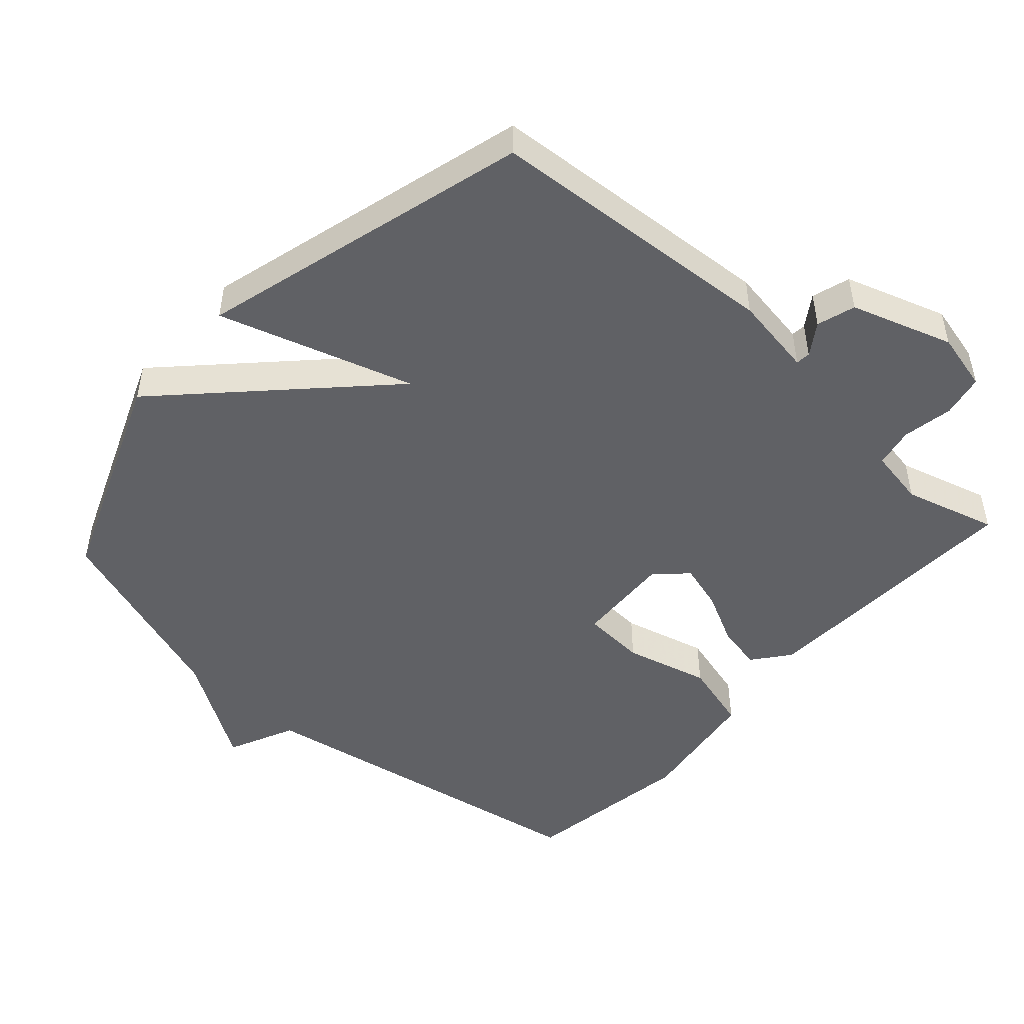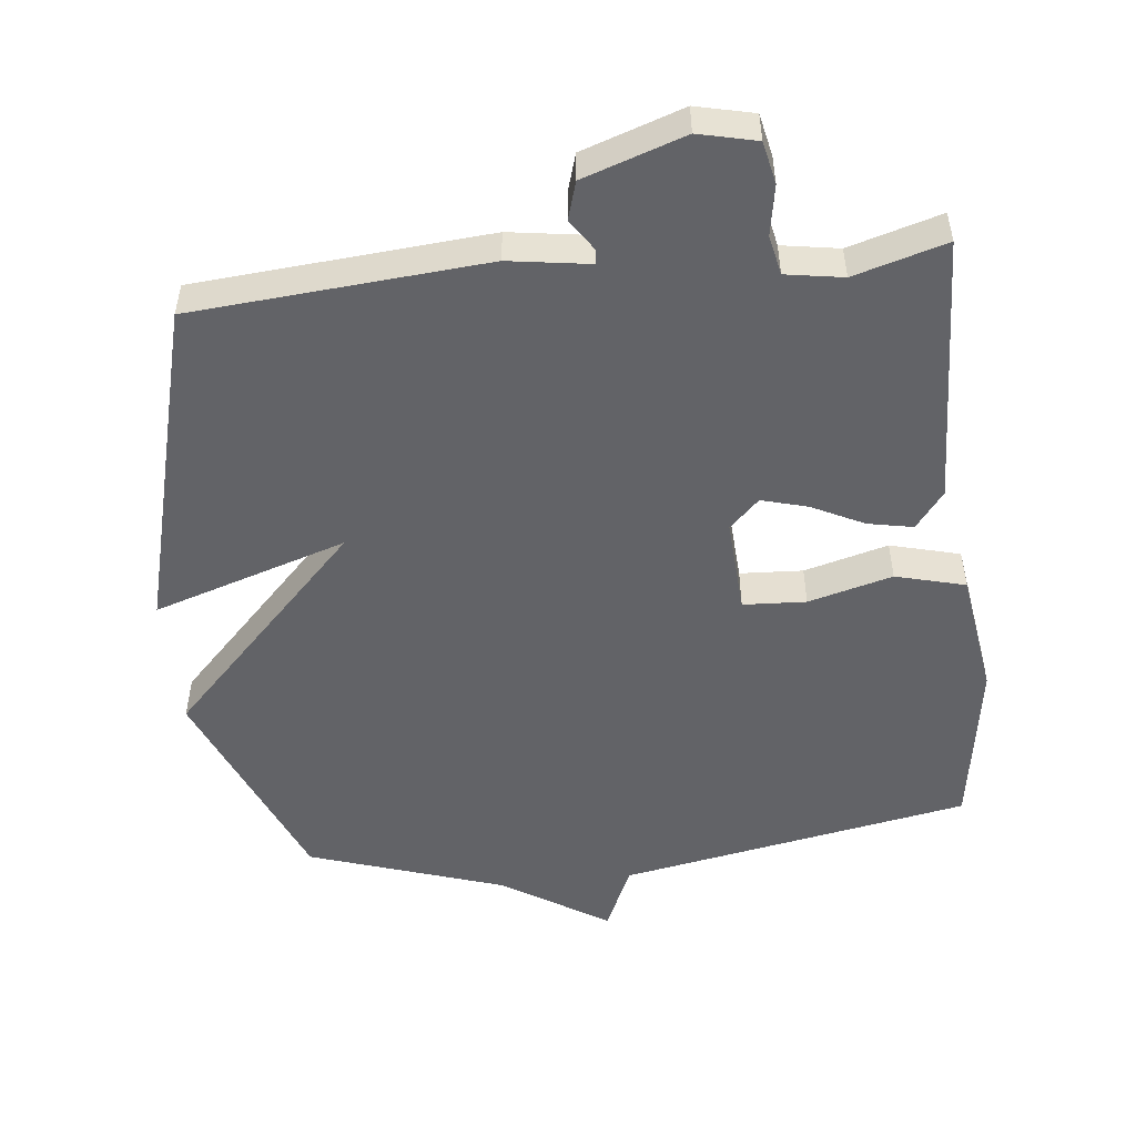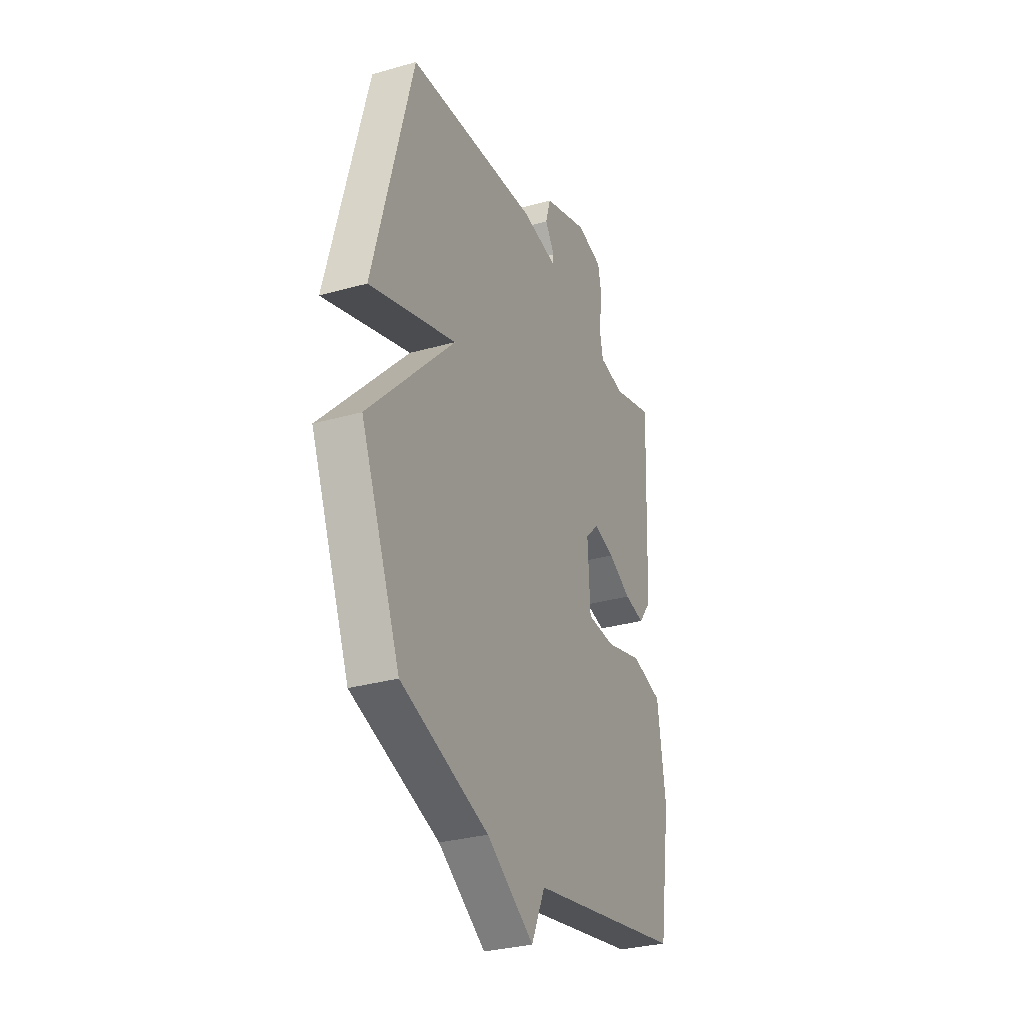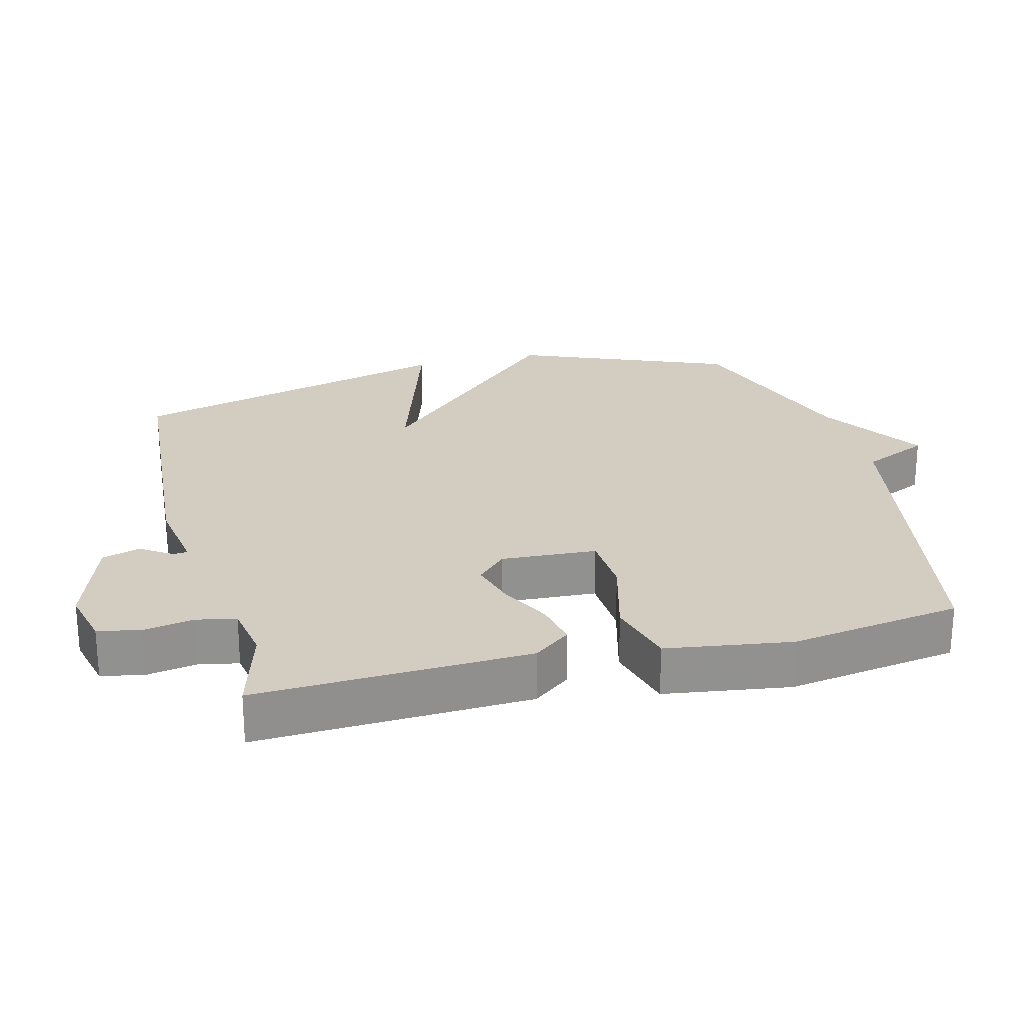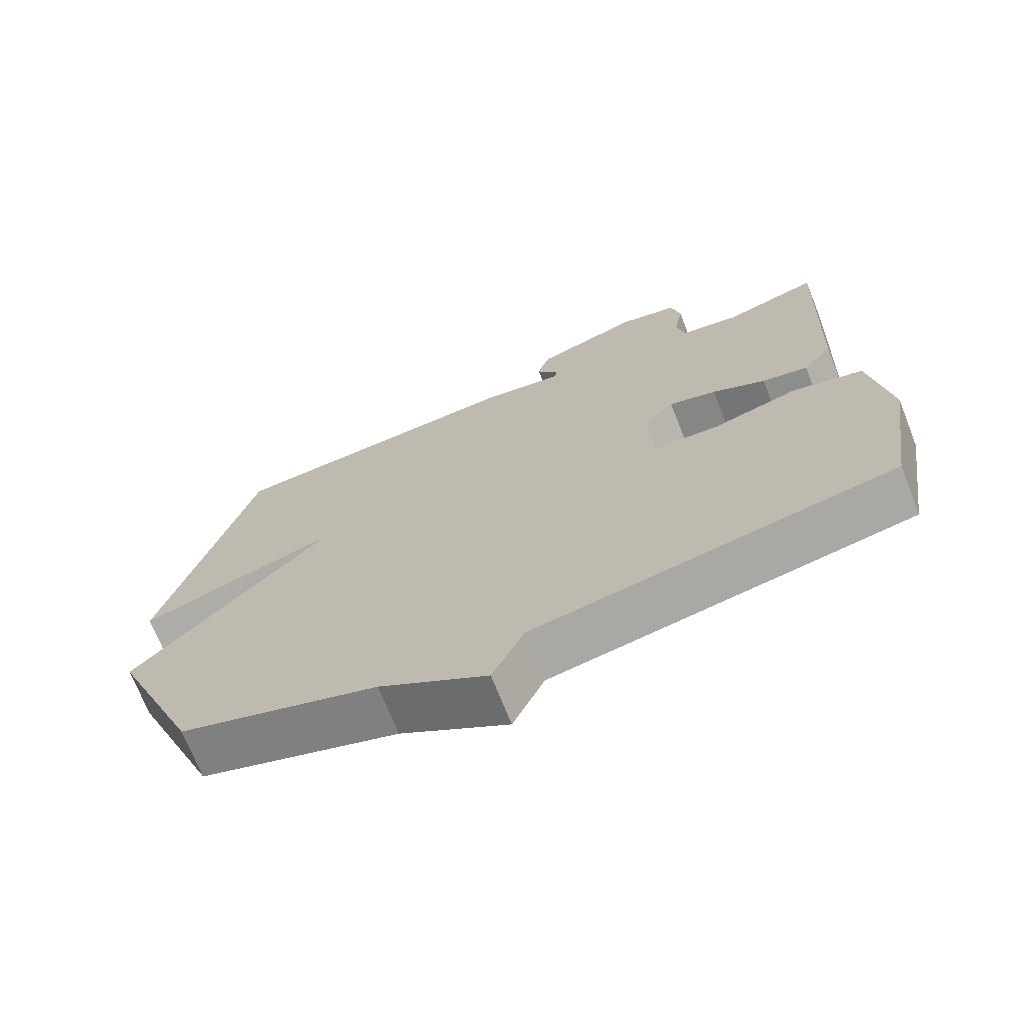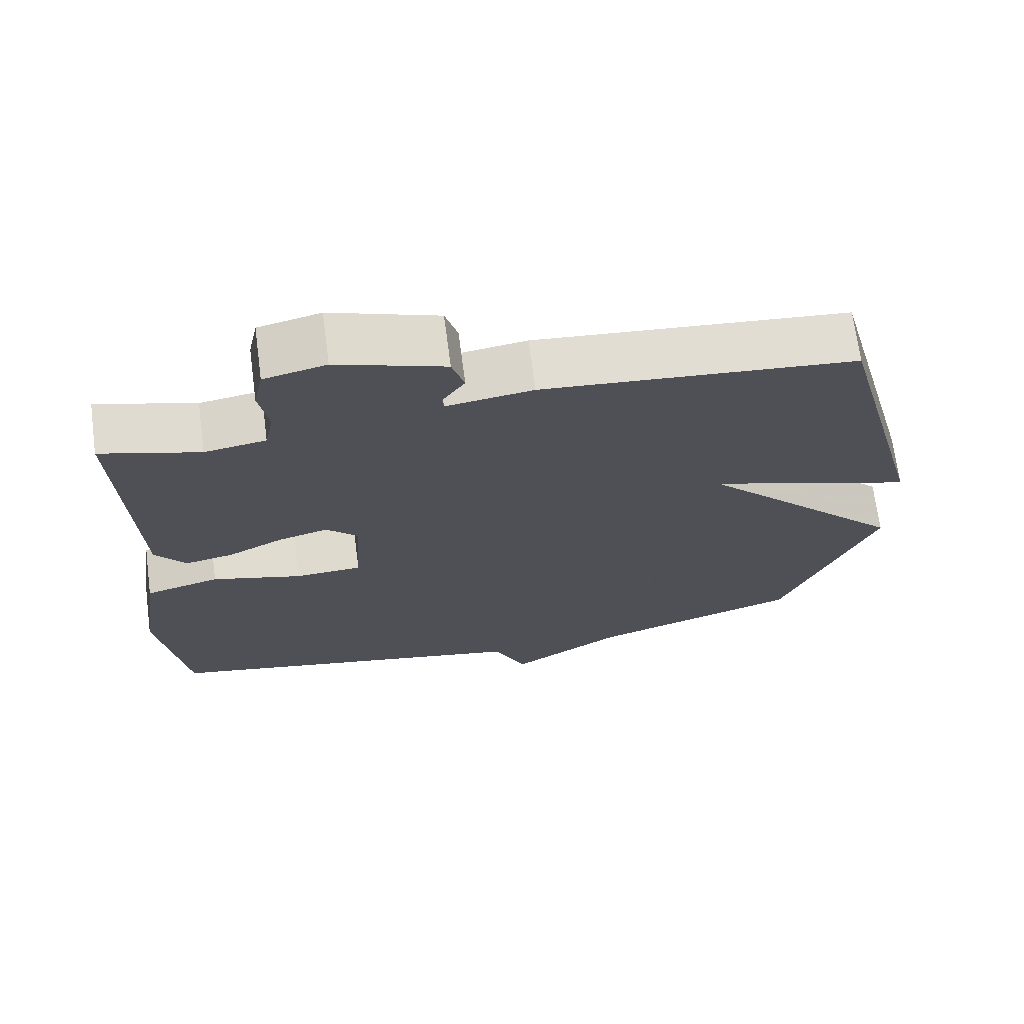
<metadata>
{"format":"obj","ext":"obj","renderer":"f3d","projection":"perspective","resolution":1024,"background":"white","views":[{"elev":-49.0,"azim":-42.3,"up":"+Y"},{"elev":-51.0,"azim":6.3,"up":"+Y"},{"elev":-30.8,"azim":-67.8,"up":"+Z"},{"elev":24.4,"azim":75.5,"up":"+Y"},{"elev":-71.0,"azim":21.6,"up":"+Z"},{"elev":69.7,"azim":172.5,"up":"+Z"}]}
</metadata>
<code>
v 0.5 0.07 -0.5
v -0.014 0.07 -0.595
v -0.059 0.07 -0.693
v -0.214 0.07 -0.595
v -0.5 0.07 -0.5
v -0.629 0.07 -0.186
v -0.345 0.07 0.105
v -0.629 0.07 0.014
v -0.5 0.07 0.5
v -0.071 0.07 0.534
v 0.048 0.07 0.516
v 0.05 0.07 0.537
v 0.019 0.07 0.583
v 0.036 0.07 0.639
v 0.184 0.07 0.689
v 0.269 0.07 0.669
v 0.282 0.07 0.607
v 0.269 0.07 0.533
v 0.281 0.07 0.475
v 0.365 0.07 0.461
v 0.5 0.07 0.5
v 0.483 0.07 0.1
v 0.441 0.07 0.046
v 0.375 0.07 0.059
v 0.299 0.07 0.097
v 0.231 0.07 0.116
v 0.187 0.07 0.073
v 0.195 0.07 -0.067
v 0.287 0.07 -0.072
v 0.41 0.07 -0.039
v 0.512 0.07 -0.066
v 0.539 0.07 -0.249
v 0.5 0 -0.5
v -0.014 0 -0.595
v -0.059 0 -0.693
v -0.214 0 -0.595
v -0.5 0 -0.5
v -0.629 0 -0.186
v -0.345 0 0.105
v -0.629 0 0.014
v -0.5 0 0.5
v -0.071 0 0.534
v 0.048 0 0.516
v 0.05 0 0.537
v 0.019 0 0.583
v 0.036 0 0.639
v 0.184 0 0.689
v 0.269 0 0.669
v 0.282 0 0.607
v 0.269 0 0.533
v 0.281 0 0.475
v 0.365 0 0.461
v 0.5 0 0.5
v 0.483 0 0.1
v 0.441 0 0.046
v 0.375 0 0.059
v 0.299 0 0.097
v 0.231 0 0.116
v 0.187 0 0.073
v 0.195 0 -0.067
v 0.287 0 -0.072
v 0.41 0 -0.039
v 0.512 0 -0.066
v 0.539 0 -0.249
f 32 1 2
f 31 32 2
f 30 31 2
f 29 30 2
f 28 29 2
f 2 3 4
f 28 2 4
f 27 28 4
f 23 24 25
f 22 23 25
f 21 22 25
f 20 21 25
f 19 20 25 26
f 18 19 26 27
f 16 17 18
f 15 16 18
f 14 15 18
f 13 14 18
f 12 13 18
f 11 12 18 27
f 9 10 11
f 8 9 11
f 7 8 11
f 5 6 7
f 4 5 7
f 27 4 7
f 7 11 27
f 34 33 64
f 34 64 63
f 34 63 62
f 34 62 61
f 34 61 60
f 36 35 34
f 36 34 60
f 36 60 59
f 57 56 55
f 57 55 54
f 57 54 53
f 57 53 52
f 58 57 52 51
f 59 58 51 50
f 50 49 48
f 50 48 47
f 50 47 46
f 50 46 45
f 50 45 44
f 59 50 44 43
f 43 42 41
f 43 41 40
f 43 40 39
f 39 38 37
f 39 37 36
f 39 36 59
f 59 43 39
f 1 33 34 2
f 2 34 35 3
f 3 35 36 4
f 4 36 37 5
f 5 37 38 6
f 6 38 39 7
f 7 39 40 8
f 8 40 41 9
f 9 41 42 10
f 10 42 43 11
f 11 43 44 12
f 12 44 45 13
f 13 45 46 14
f 14 46 47 15
f 15 47 48 16
f 16 48 49 17
f 17 49 50 18
f 18 50 51 19
f 19 51 52 20
f 20 52 53 21
f 21 53 54 22
f 22 54 55 23
f 23 55 56 24
f 24 56 57 25
f 25 57 58 26
f 26 58 59 27
f 27 59 60 28
f 28 60 61 29
f 29 61 62 30
f 30 62 63 31
f 31 63 64 32
f 32 64 33 1

</code>
